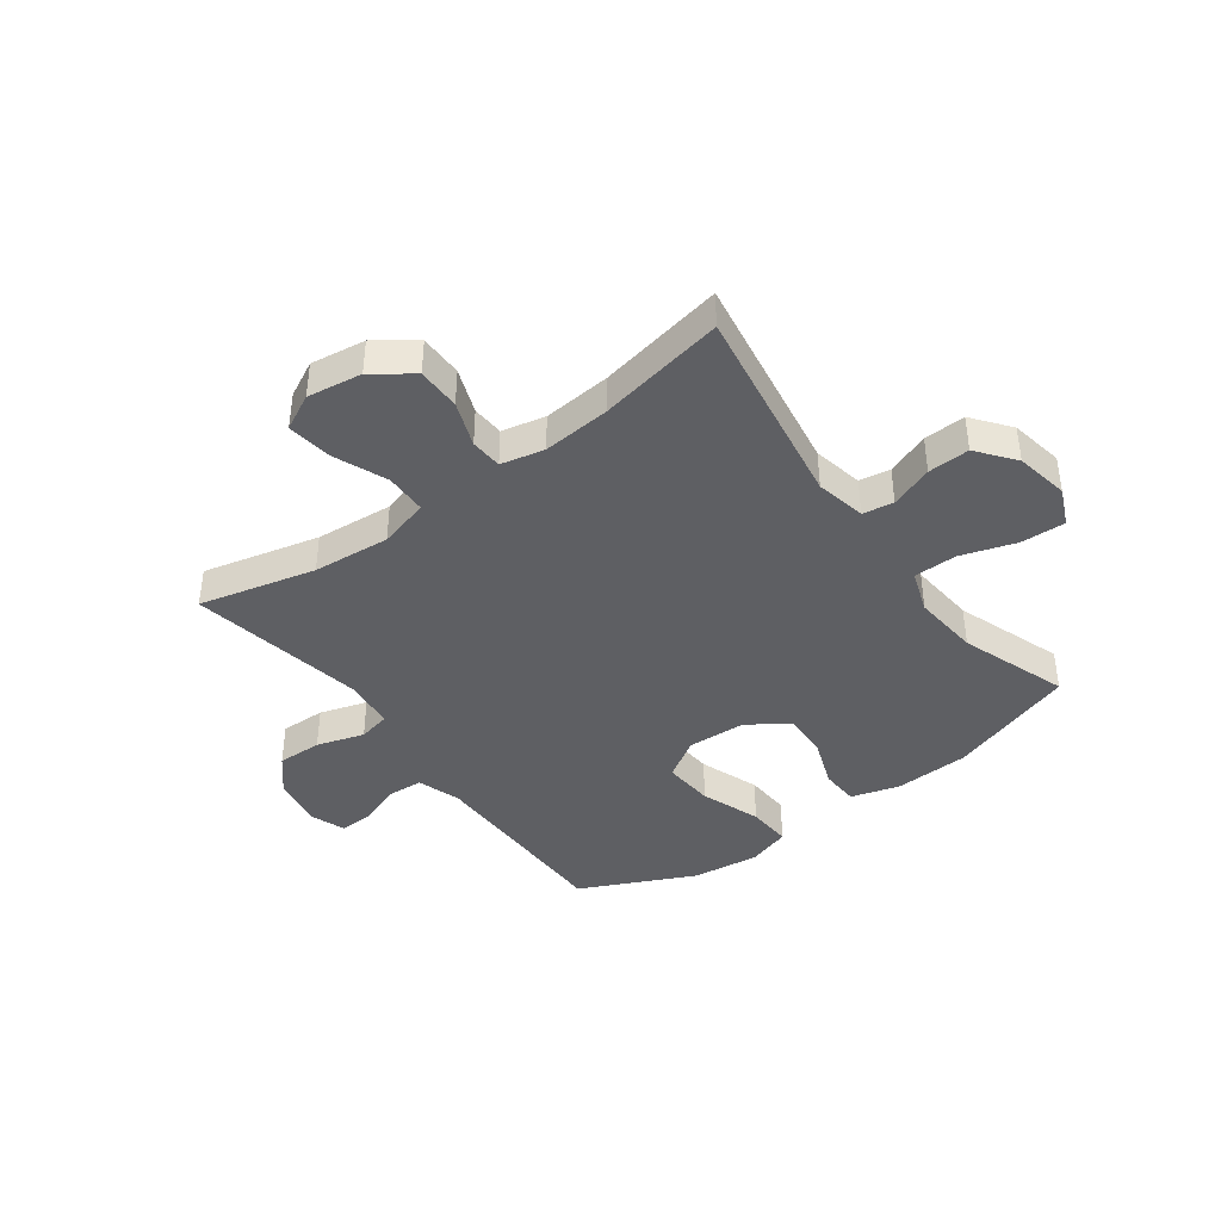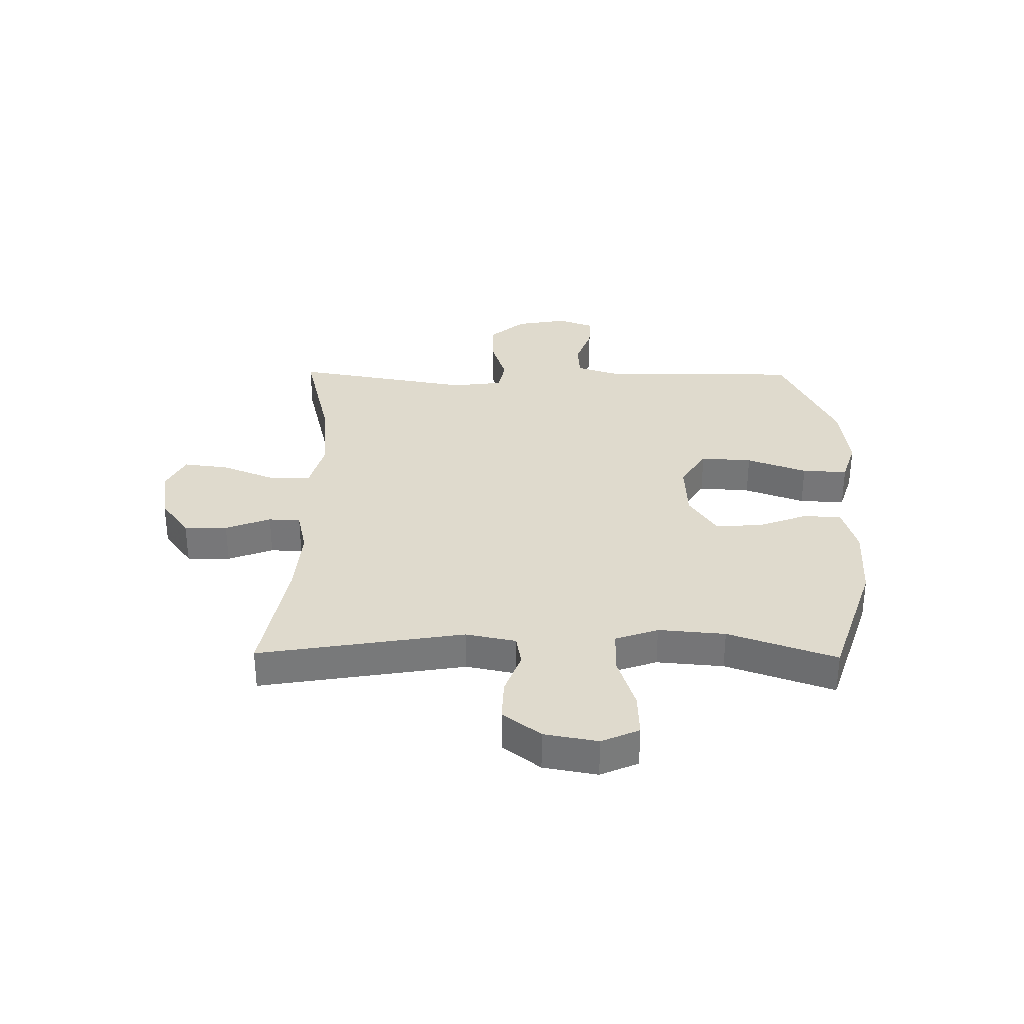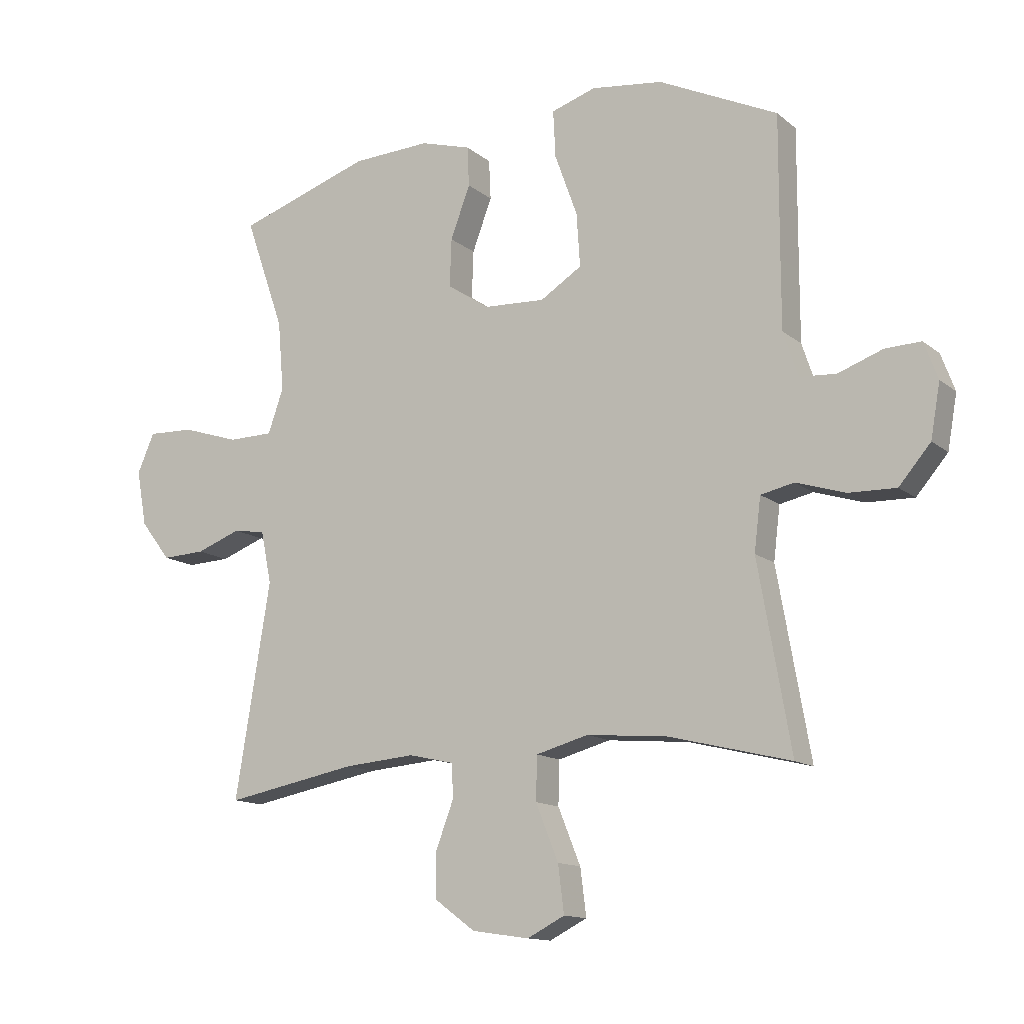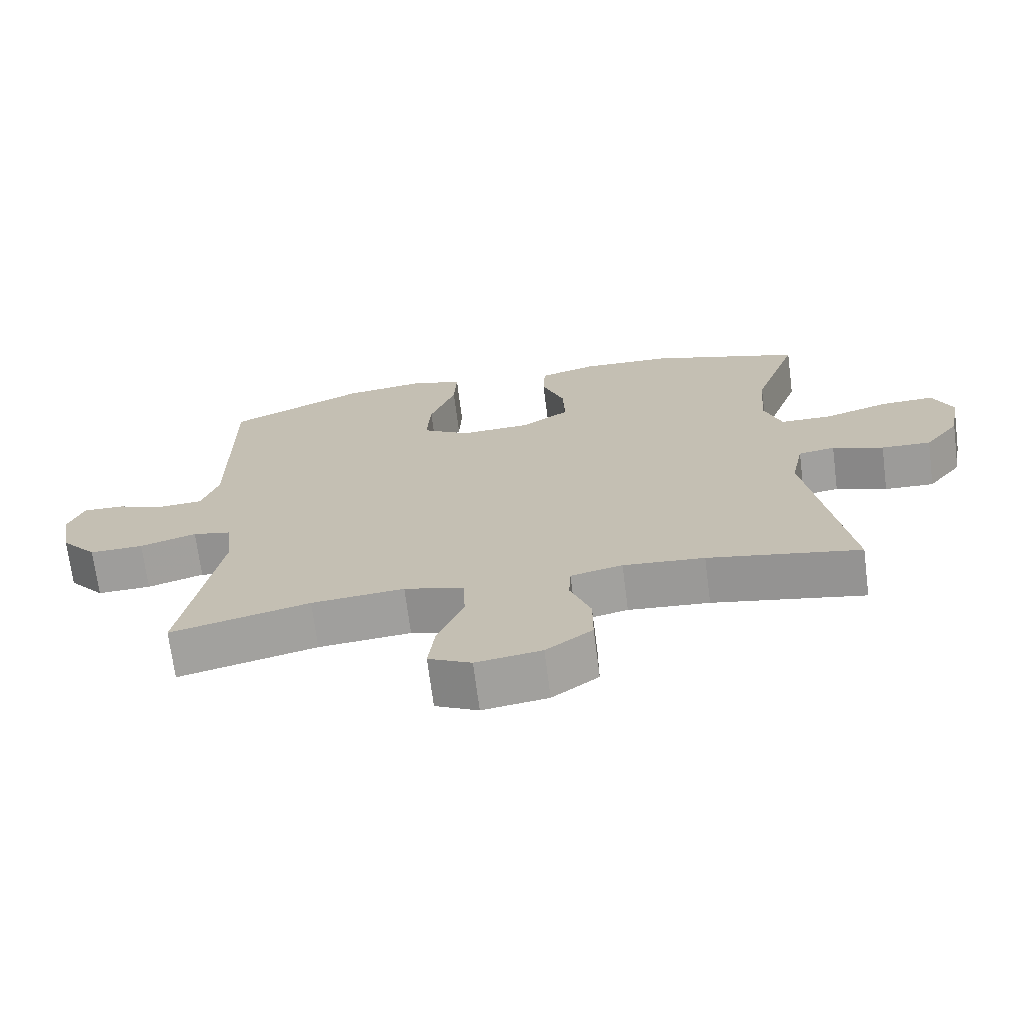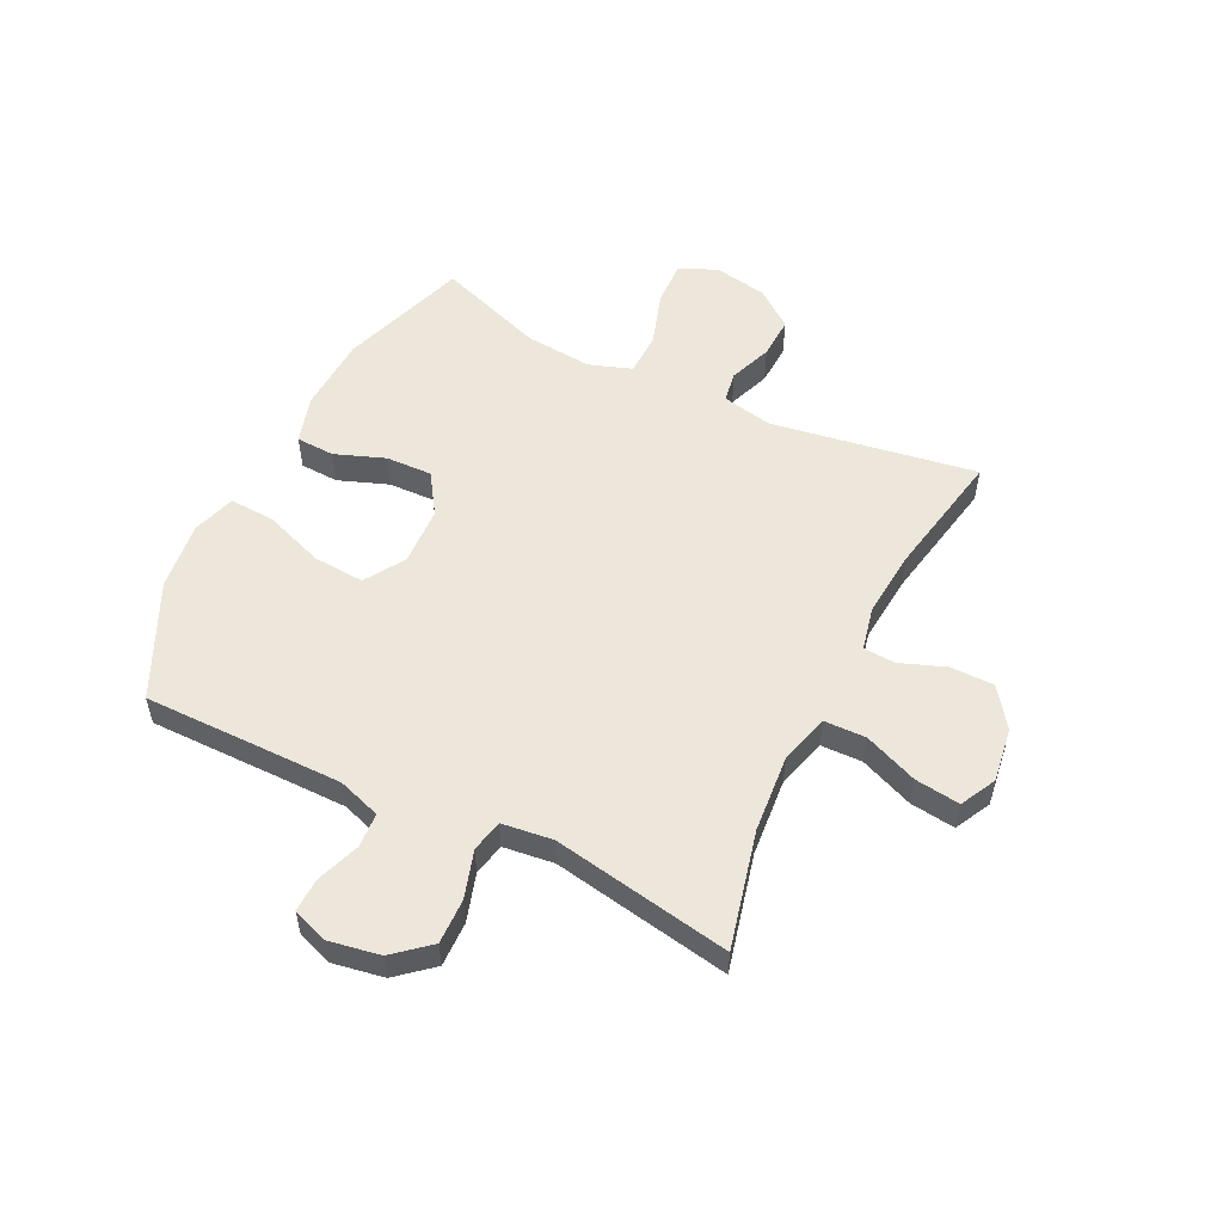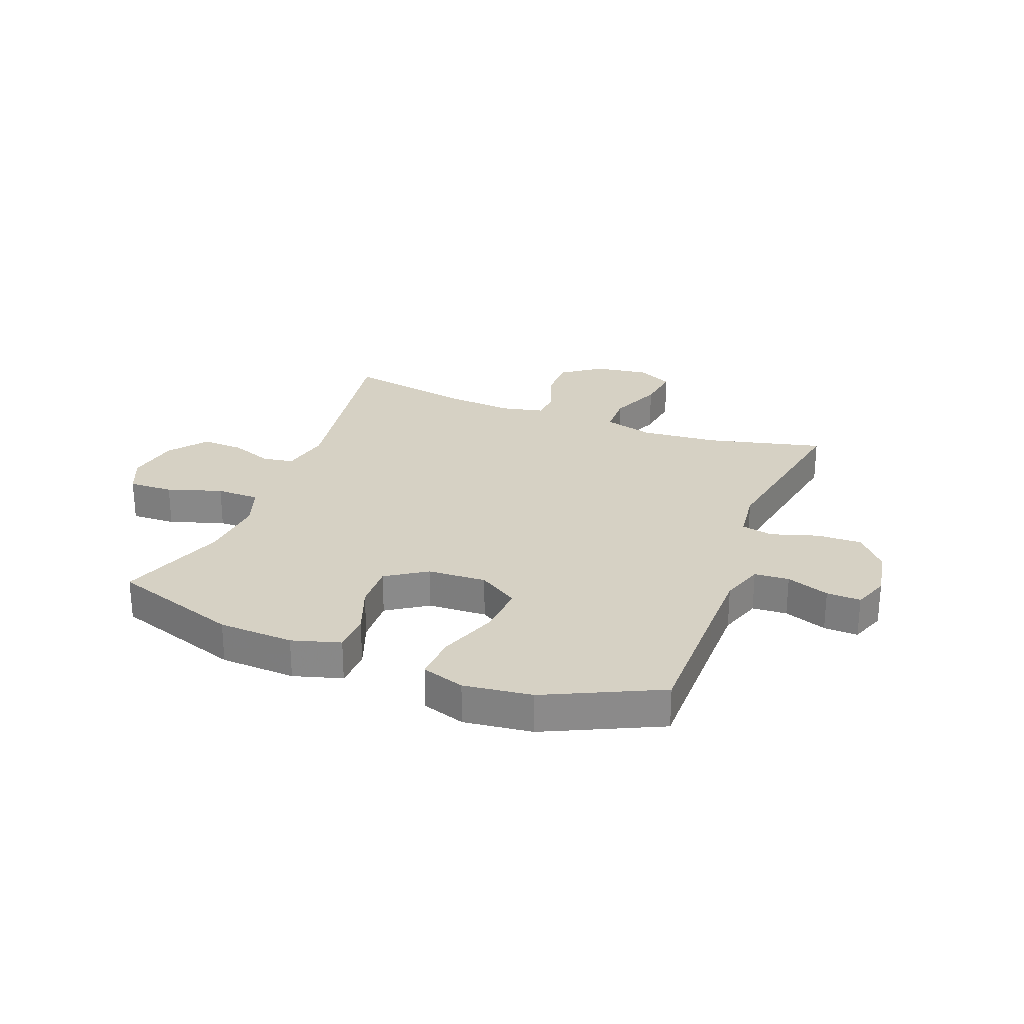
<metadata>
{"format":"obj","ext":"obj","renderer":"f3d","projection":"perspective","resolution":1024,"background":"white","views":[{"elev":-40.7,"azim":-143.5,"up":"+Y"},{"elev":32.7,"azim":-89.3,"up":"+Y"},{"elev":-13.2,"azim":30.3,"up":"+Z"},{"elev":-70.3,"azim":-172.7,"up":"+Z"},{"elev":54.1,"azim":116.3,"up":"+Y"},{"elev":26.7,"azim":21.1,"up":"+Y"}]}
</metadata>
<code>
v -0.5 0.07 -0.5
v -0.441 0.07 -0.14
v -0.459 0.07 -0.052
v -0.513 0.07 -0.043
v -0.588 0.07 -0.071
v -0.661 0.07 -0.074
v -0.712 0.07 -0.008
v -0.729 0.07 0.086
v -0.7 0.07 0.152
v -0.622 0.07 0.149
v -0.526 0.07 0.118
v -0.45 0.07 0.119
v -0.424 0.07 0.194
v -0.434 0.07 0.311
v -0.5 0.07 0.5
v -0.275 0.07 0.575
v -0.143 0.07 0.581
v -0.058 0.07 0.556
v -0.055 0.07 0.489
v -0.088 0.07 0.401
v -0.091 0.07 0.32
v -0.02 0.07 0.273
v 0.083 0.07 0.268
v 0.153 0.07 0.312
v 0.147 0.07 0.402
v 0.109 0.07 0.507
v 0.105 0.07 0.586
v 0.18 0.07 0.61
v 0.3 0.07 0.595
v 0.5 0.07 0.5
v 0.499 0.07 0.266
v 0.499 0.07 0.149
v 0.524 0.07 0.074
v 0.585 0.07 0.07
v 0.66 0.07 0.097
v 0.72 0.07 0.099
v 0.743 0.07 0.037
v 0.727 0.07 -0.053
v 0.674 0.07 -0.115
v 0.595 0.07 -0.113
v 0.512 0.07 -0.087
v 0.456 0.07 -0.099
v 0.445 0.07 -0.188
v 0.5 0.07 -0.5
v 0.296 0.07 -0.45
v 0.16 0.07 -0.438
v 0.072 0.07 -0.462
v 0.07 0.07 -0.535
v 0.108 0.07 -0.629
v 0.118 0.07 -0.708
v 0.055 0.07 -0.74
v -0.041 0.07 -0.726
v -0.109 0.07 -0.676
v -0.109 0.07 -0.6
v -0.079 0.07 -0.521
v -0.082 0.07 -0.465
v -0.158 0.07 -0.448
v -0.277 0.07 -0.458
v -0.5 0 -0.5
v -0.441 0 -0.14
v -0.459 0 -0.052
v -0.513 0 -0.043
v -0.588 0 -0.071
v -0.661 0 -0.074
v -0.712 0 -0.008
v -0.729 0 0.086
v -0.7 0 0.152
v -0.622 0 0.149
v -0.526 0 0.118
v -0.45 0 0.119
v -0.424 0 0.194
v -0.434 0 0.311
v -0.5 0 0.5
v -0.275 0 0.575
v -0.143 0 0.581
v -0.058 0 0.556
v -0.055 0 0.489
v -0.088 0 0.401
v -0.091 0 0.32
v -0.02 0 0.273
v 0.083 0 0.268
v 0.153 0 0.312
v 0.147 0 0.402
v 0.109 0 0.507
v 0.105 0 0.586
v 0.18 0 0.61
v 0.3 0 0.595
v 0.5 0 0.5
v 0.499 0 0.266
v 0.499 0 0.149
v 0.524 0 0.074
v 0.585 0 0.07
v 0.66 0 0.097
v 0.72 0 0.099
v 0.743 0 0.037
v 0.727 0 -0.053
v 0.674 0 -0.115
v 0.595 0 -0.113
v 0.512 0 -0.087
v 0.456 0 -0.099
v 0.445 0 -0.188
v 0.5 0 -0.5
v 0.296 0 -0.45
v 0.16 0 -0.438
v 0.072 0 -0.462
v 0.07 0 -0.535
v 0.108 0 -0.629
v 0.118 0 -0.708
v 0.055 0 -0.74
v -0.041 0 -0.726
v -0.109 0 -0.676
v -0.109 0 -0.6
v -0.079 0 -0.521
v -0.082 0 -0.465
v -0.158 0 -0.448
v -0.277 0 -0.458
f 52 53 54 55
f 52 55 56
f 51 52 56
f 48 49 50 51
f 47 48 51 56
f 46 47 56 57
f 43 44 45
f 42 43 45 46
f 38 39 40 41
f 36 37 38 41
f 34 35 36 41
f 33 34 41 42
f 32 33 42 46
f 28 29 30 31
f 25 26 27 28
f 24 25 28 31
f 23 24 31 32
f 17 18 19 20
f 17 20 21
f 14 15 16 17
f 13 14 17 21
f 12 13 21 22
f 8 9 10 11
f 8 11 12
f 7 8 12
f 4 5 6 7
f 3 4 7 12
f 2 3 12 22
f 58 1 2 22
f 23 32 46 57
f 22 23 57 58
f 113 112 111 110
f 114 113 110
f 114 110 109
f 109 108 107 106
f 114 109 106 105
f 115 114 105 104
f 103 102 101
f 104 103 101 100
f 99 98 97 96
f 99 96 95 94
f 99 94 93 92
f 100 99 92 91
f 104 100 91 90
f 89 88 87 86
f 86 85 84 83
f 89 86 83 82
f 90 89 82 81
f 78 77 76 75
f 79 78 75
f 75 74 73 72
f 79 75 72 71
f 80 79 71 70
f 69 68 67 66
f 70 69 66
f 70 66 65
f 65 64 63 62
f 70 65 62 61
f 80 70 61 60
f 80 60 59 116
f 115 104 90 81
f 116 115 81 80
f 1 59 60 2
f 2 60 61 3
f 3 61 62 4
f 4 62 63 5
f 5 63 64 6
f 6 64 65 7
f 7 65 66 8
f 8 66 67 9
f 9 67 68 10
f 10 68 69 11
f 11 69 70 12
f 12 70 71 13
f 13 71 72 14
f 14 72 73 15
f 15 73 74 16
f 16 74 75 17
f 17 75 76 18
f 18 76 77 19
f 19 77 78 20
f 20 78 79 21
f 21 79 80 22
f 22 80 81 23
f 23 81 82 24
f 24 82 83 25
f 25 83 84 26
f 26 84 85 27
f 27 85 86 28
f 28 86 87 29
f 29 87 88 30
f 30 88 89 31
f 31 89 90 32
f 32 90 91 33
f 33 91 92 34
f 34 92 93 35
f 35 93 94 36
f 36 94 95 37
f 37 95 96 38
f 38 96 97 39
f 39 97 98 40
f 40 98 99 41
f 41 99 100 42
f 42 100 101 43
f 43 101 102 44
f 44 102 103 45
f 45 103 104 46
f 46 104 105 47
f 47 105 106 48
f 48 106 107 49
f 49 107 108 50
f 50 108 109 51
f 51 109 110 52
f 52 110 111 53
f 53 111 112 54
f 54 112 113 55
f 55 113 114 56
f 56 114 115 57
f 57 115 116 58
f 58 116 59 1

</code>
